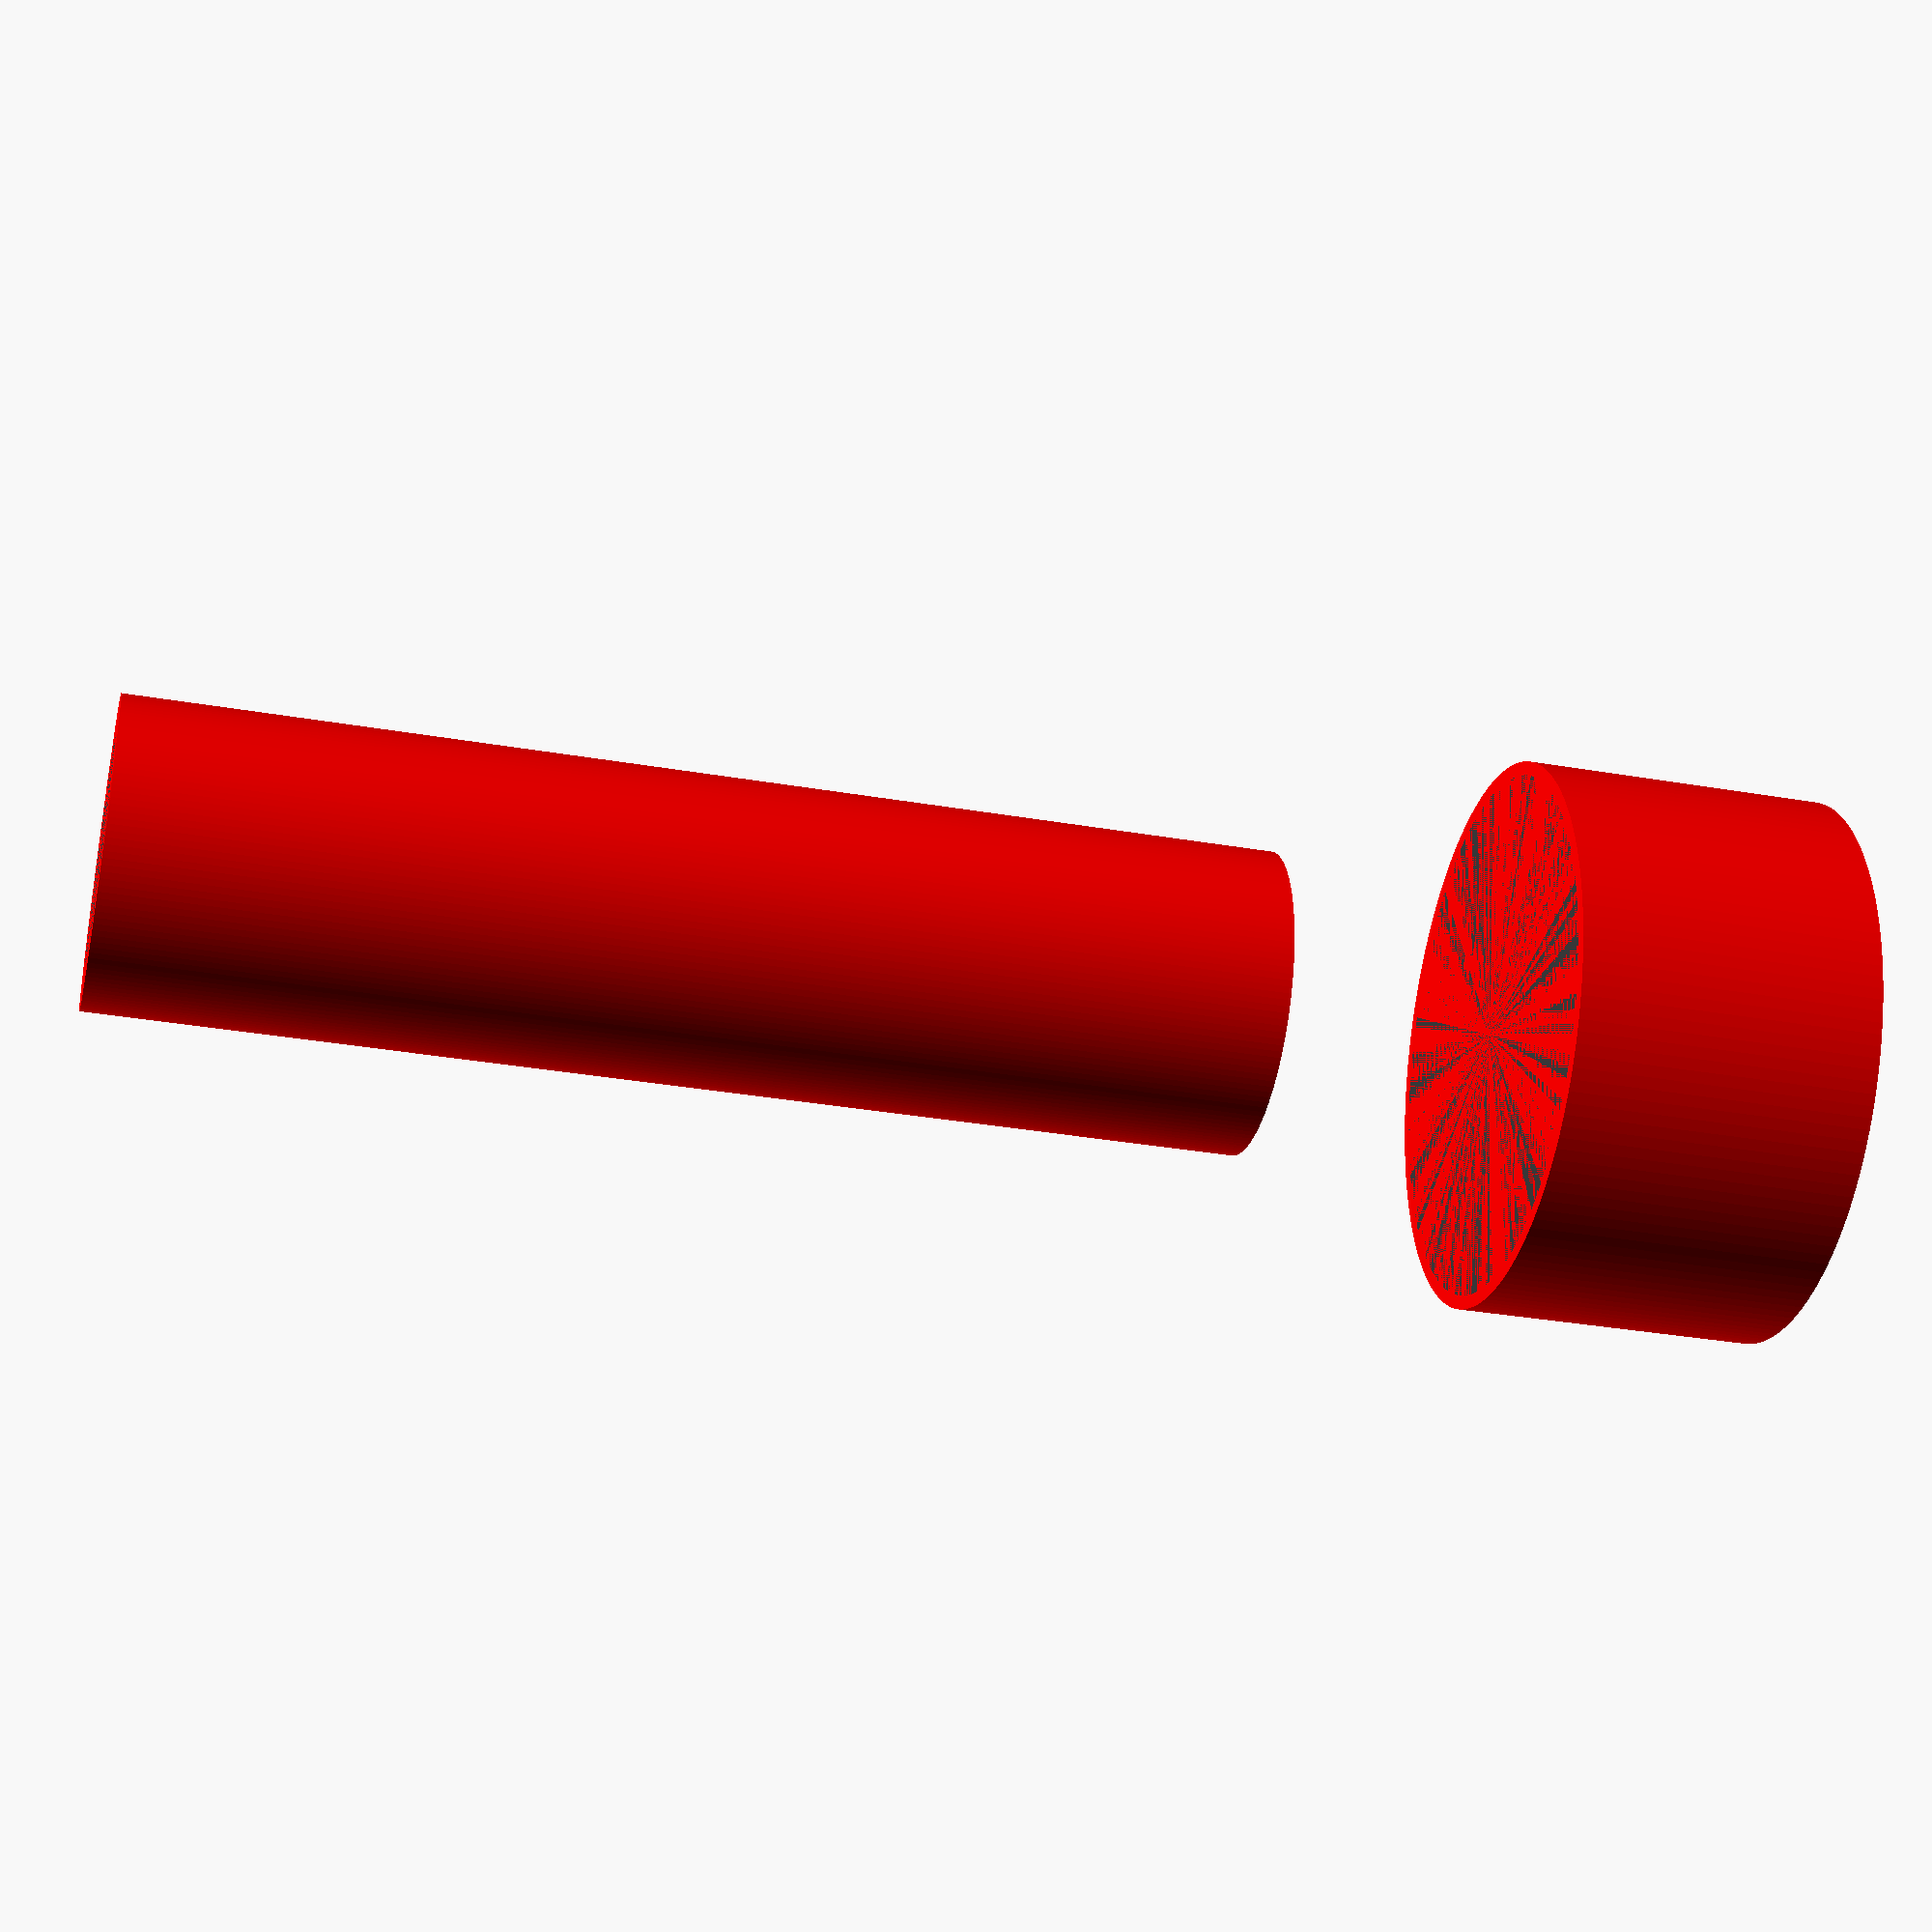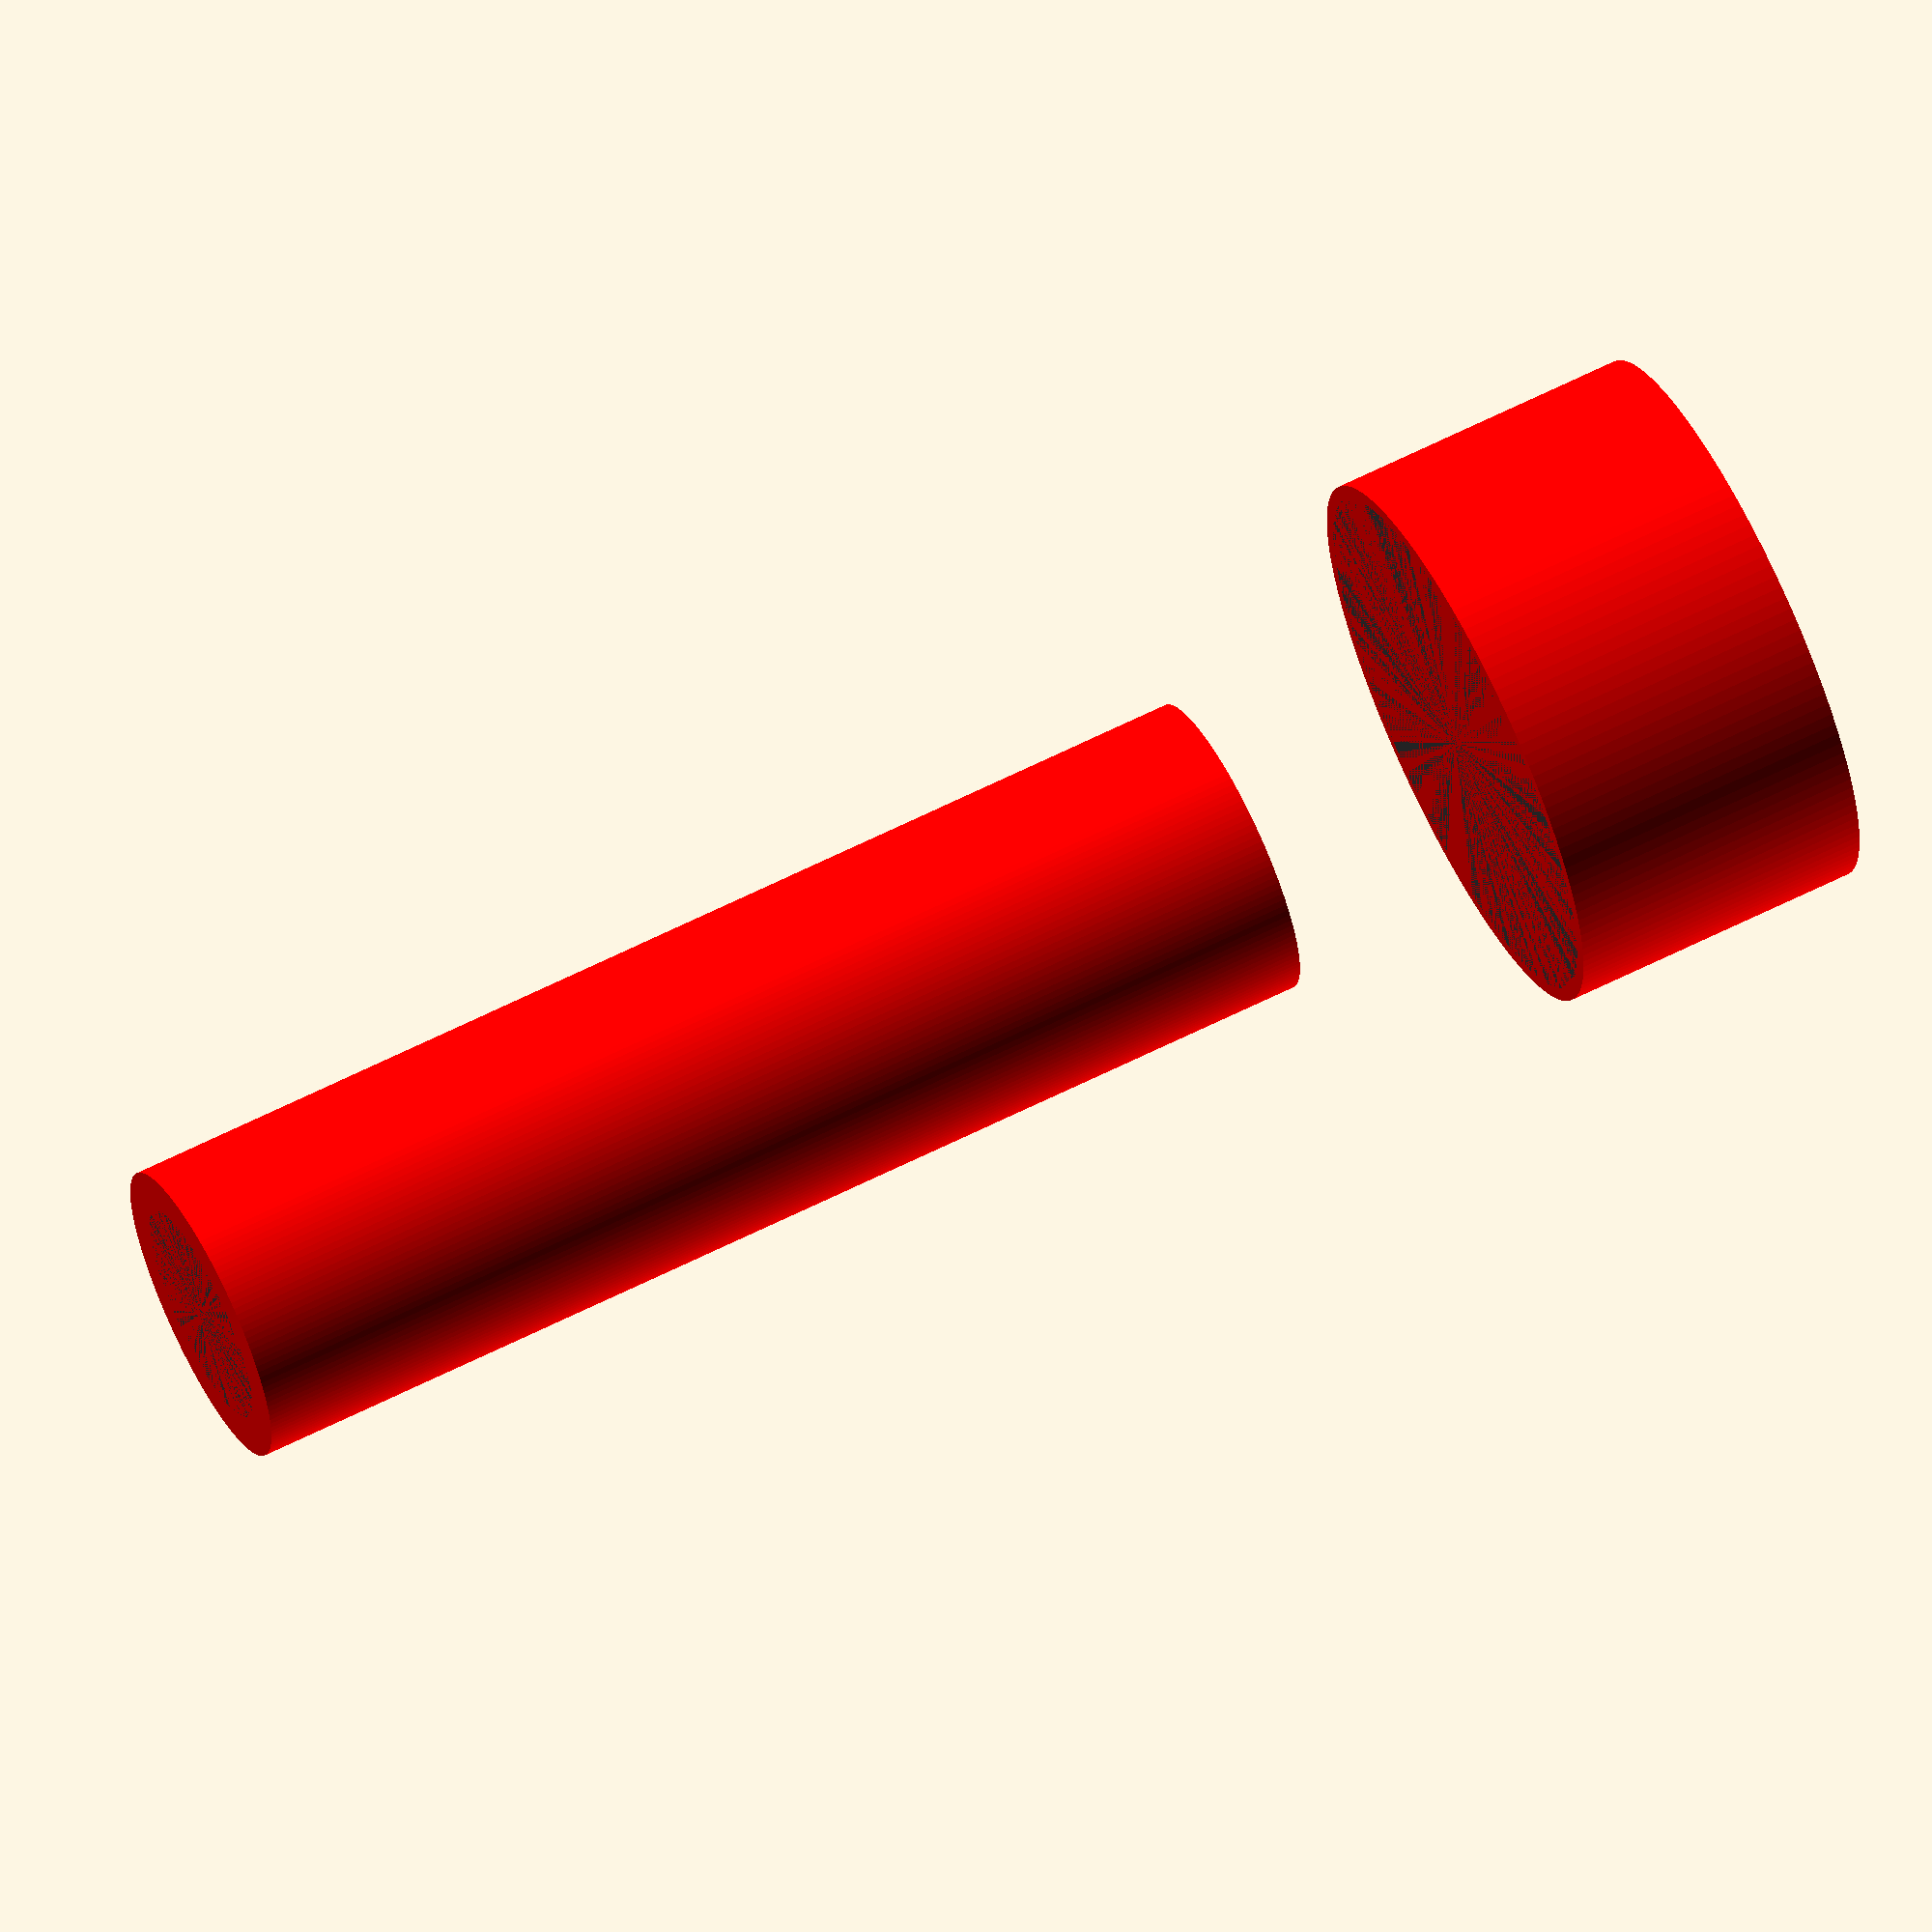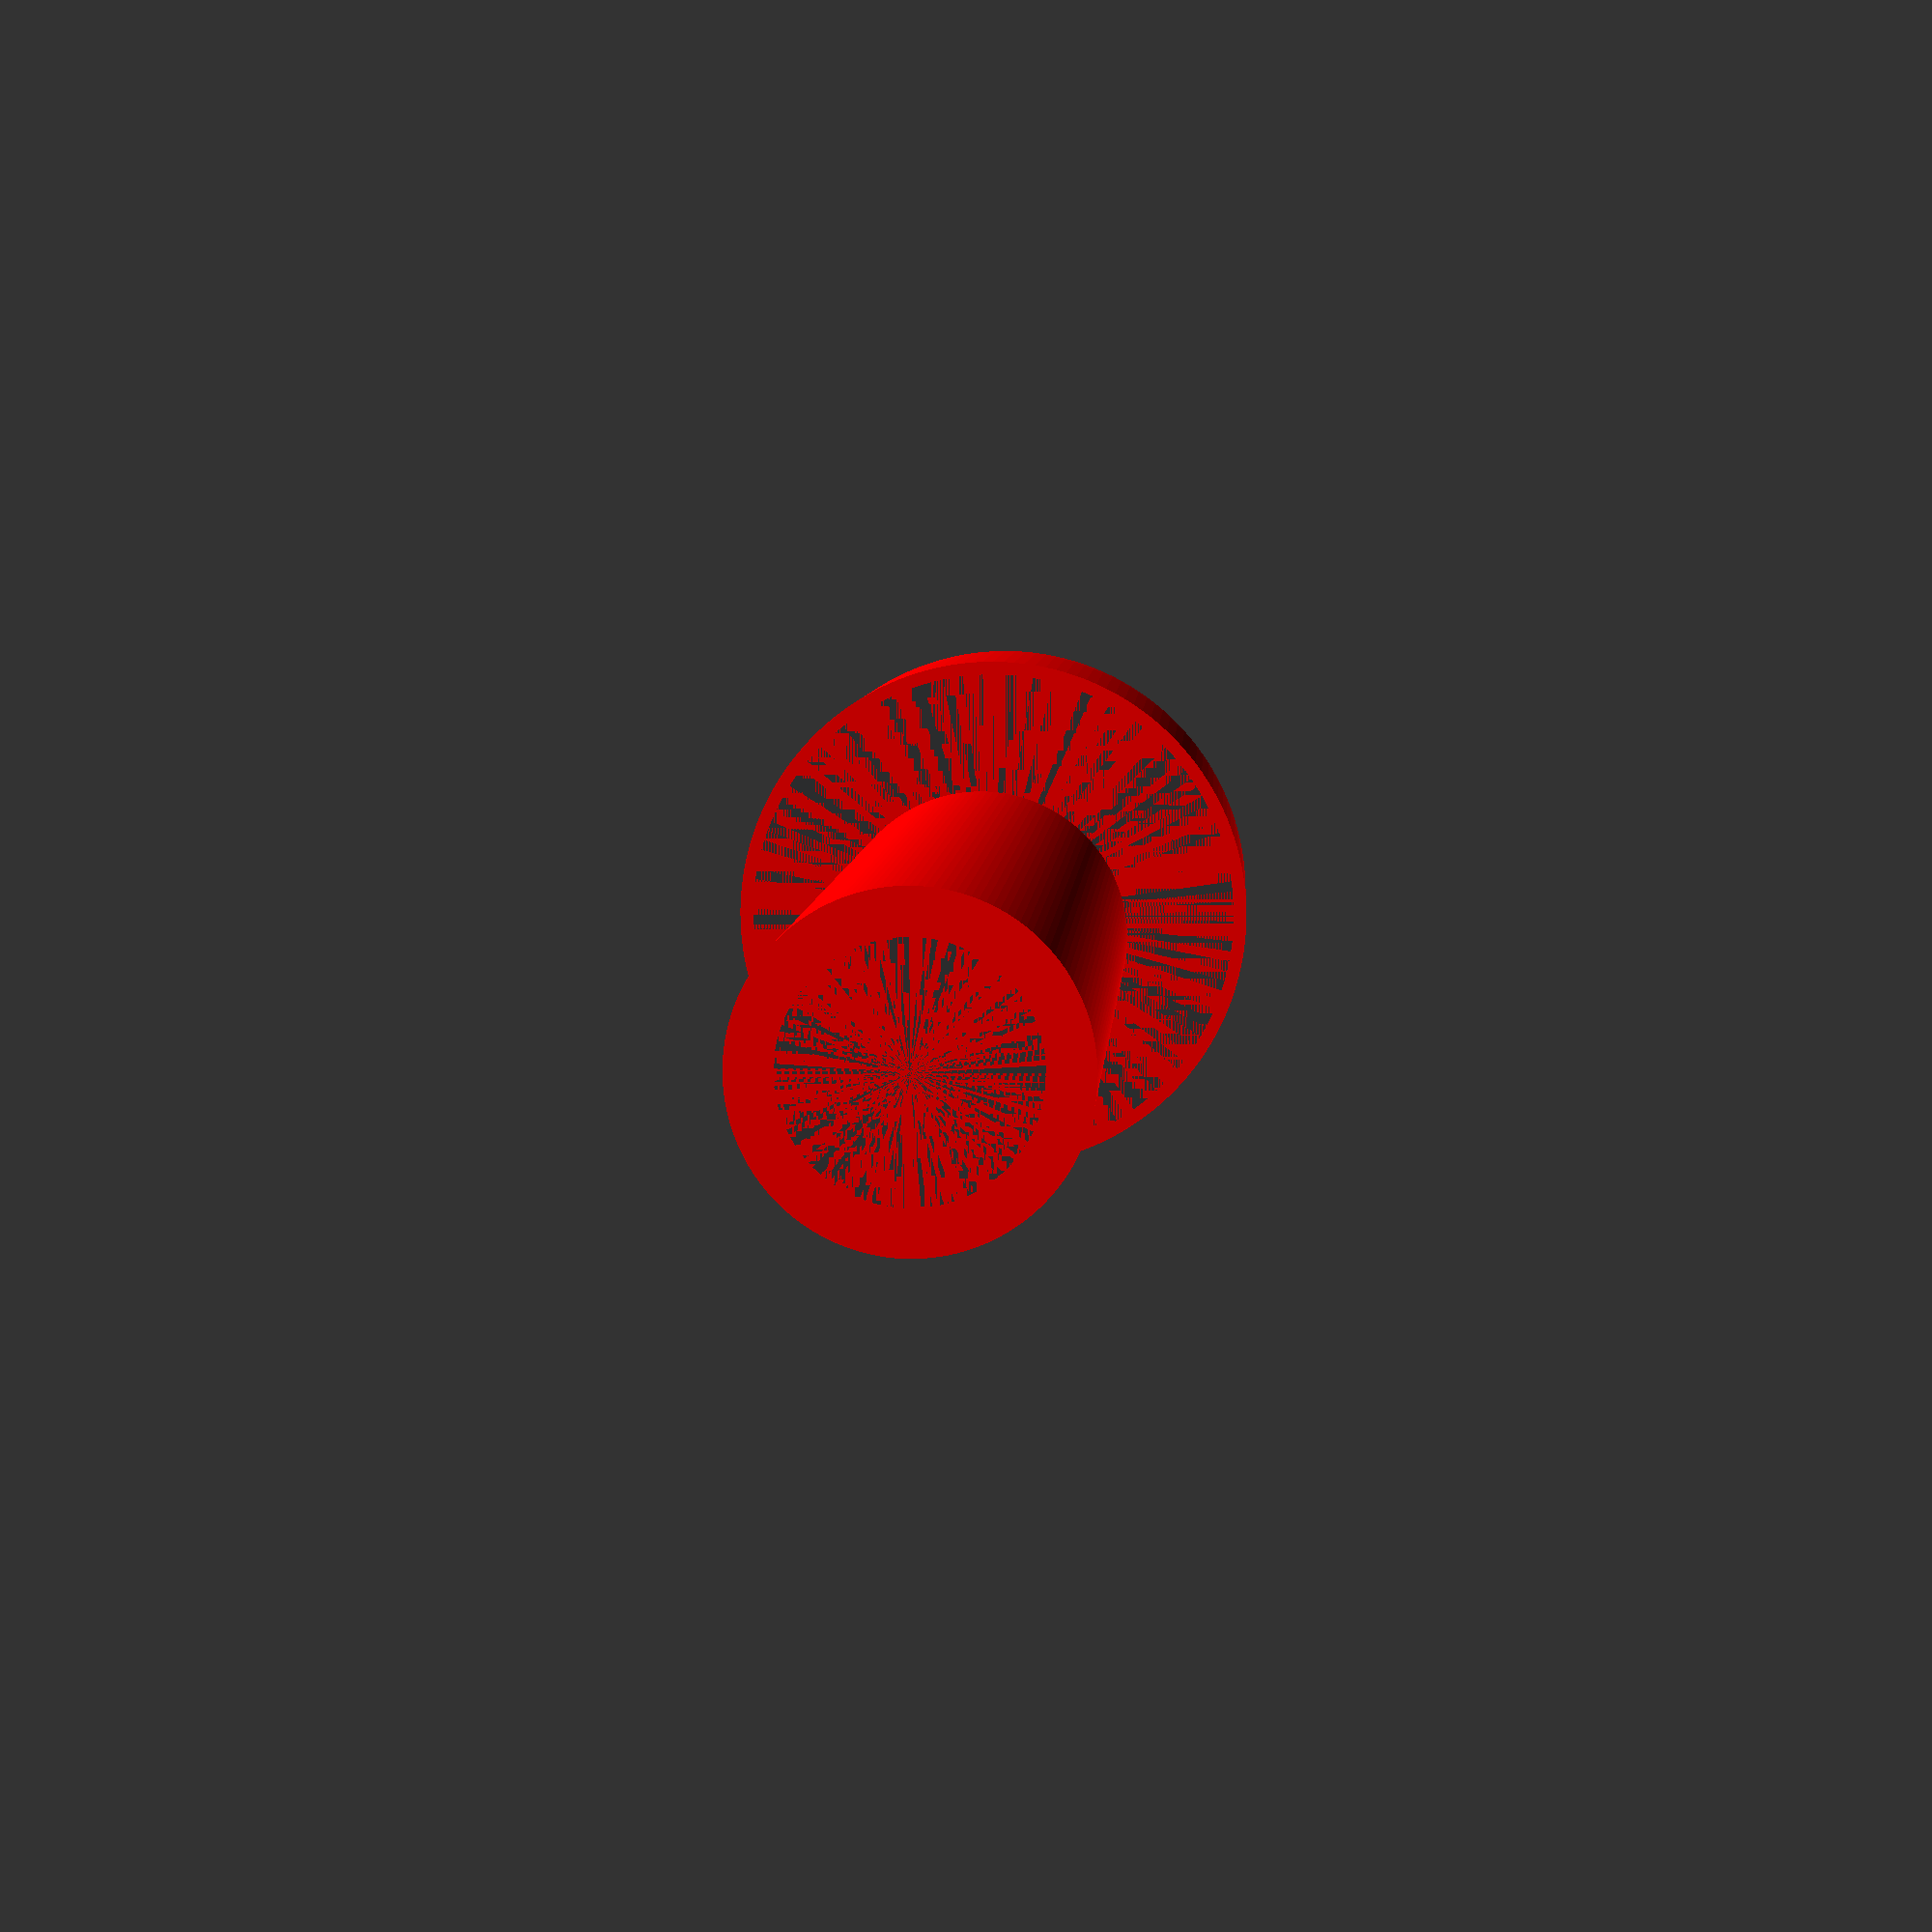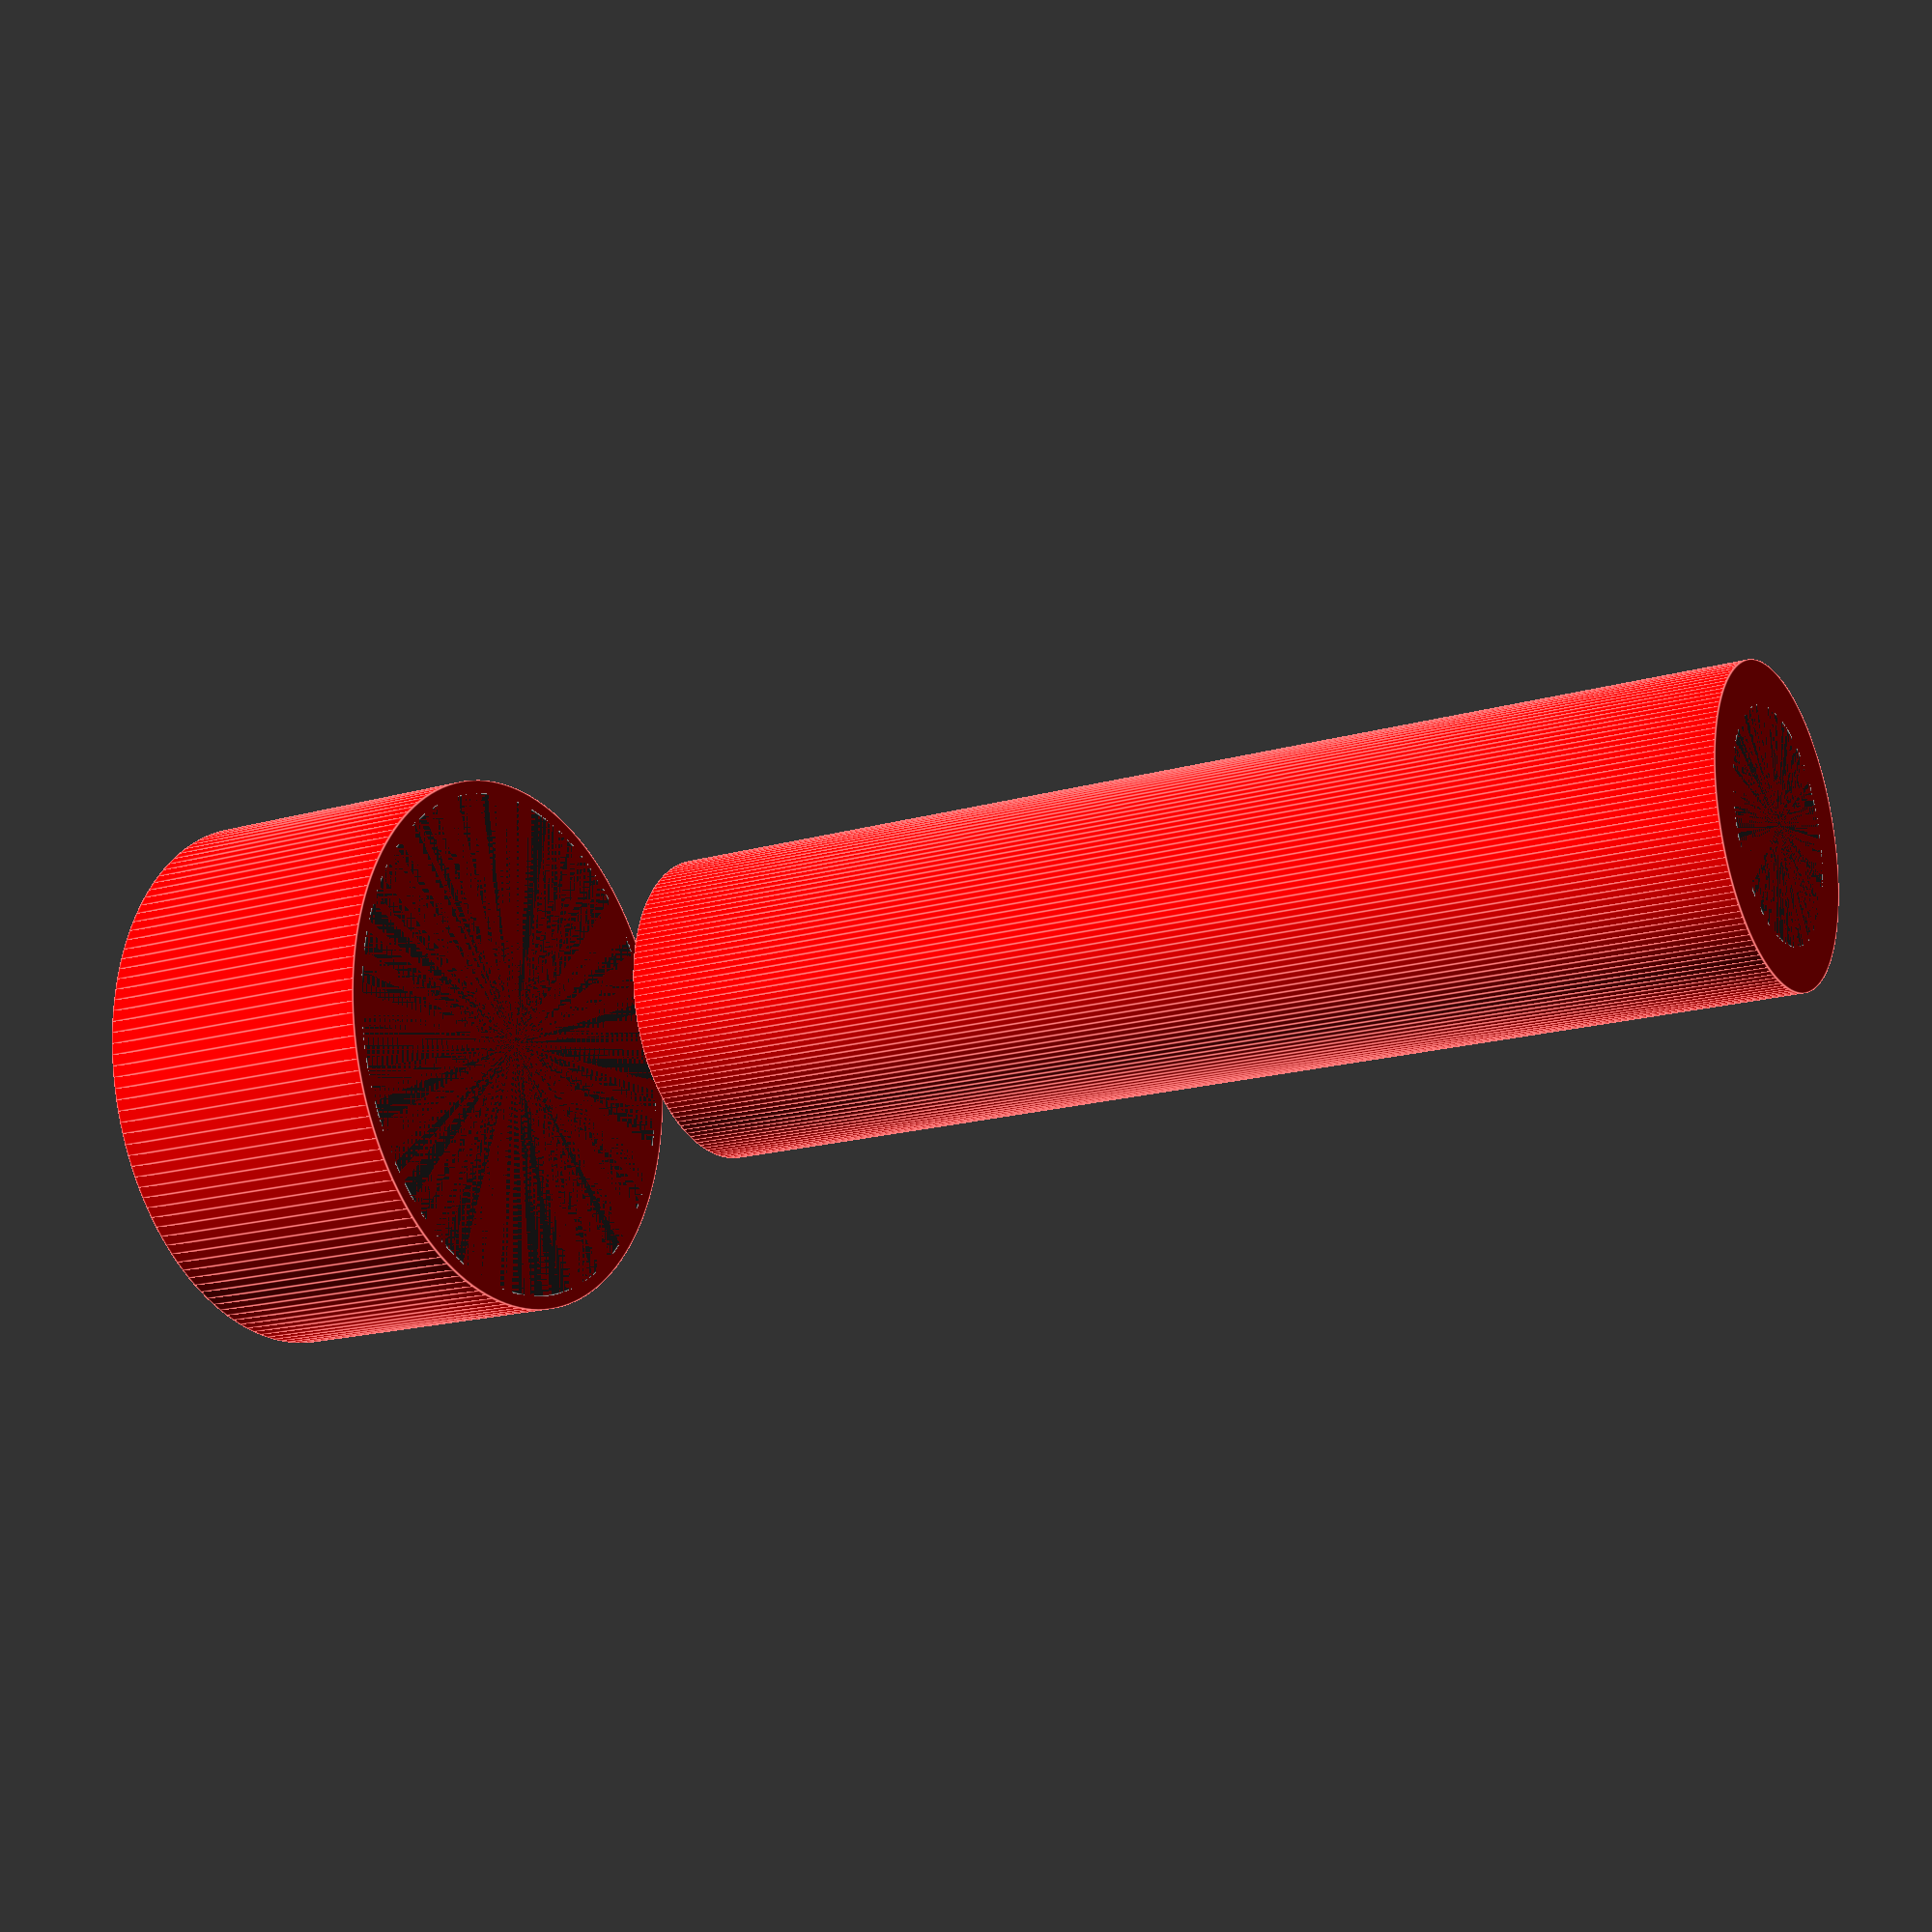
<openscad>
// Customizable Allen head screw/bolt by enheragu
// Date: 19-12-2020

// metric tag name, head diameter, screw diameter, head heigth, diameter of head hex hole
metrics = [
["M1.6", 3.00, 1.60, 1.60, 1.733],
["M2", 3.80, 2.00, 2.00, 1.733],
["M2.5", 4.50, 2.50, 2.50, 2.303],
["M3", 5.50, 3.00, 3.00, 2.873],
["M4", 7.00, 4.00, 4.00, 3.443],
["M5", 8.50, 5.00, 5.00, 4.583]
];
// These metric data has been extracted from https://www.fasteners.eu/standards/DIN/912/


fn_resolution = 150;

function getIndex(type) = ([for(metric = metrics) if(metric[0] == type) metric]);
function is_undef (a) = (undef == a);


// Negative to make allen screw holes in other models
module allen_screw_negative(type, length, tolerance_diam = 0, tolerance_length = 0)
{
    match = getIndex(type)[0];
    
    // Head
    head_diam = match[1];
    screw_diam = match[2];
    head_heigth = match[3];
    hex_diam = match[4];

    echo("type: ", type);
    echo("match: ", match);
    echo("head_diam: ", head_diam);
    echo("screw_diam: ", screw_diam);
    echo("head_heigth: ", head_heigth);
    
    if(is_undef(match) || is_undef(head_diam) || is_undef(screw_diam) || is_undef(head_heigth))
    {
        fail(type, " not found in collection of metrics: ", metrics);
    }

    // Union of head and screw body
    color("red")
    union()
    {
        translate([0, 0, length])
        // Head
        cylinder(d=head_diam+tolerance_diam, h = head_heigth+tolerance_length, $fn=fn_resolution);
        // Screw part
        cylinder(d=screw_diam+tolerance_diam, h = length-head_heigth+tolerance_length, $fn=fn_resolution);
    }
}

// Nice view of allen screw model to have in assembly
module allen_screw(type, length, tolerance = 0)
{  
    match = getIndex(type)[0];
    head_diam = match[1];
    screw_diam = match[2];
    head_heigth = match[3];
    hex_diam = match[4];

    // Lower chamfer
    color([58/255,59/255,60/255])
    union()
    {
        difference()
        {
            //Empty hex slot in head
            difference()
            {
                allen_screw_negative(type, length, tolerance);
                translate([0, 0, length+head_heigth/2])
                cylinder(d=hex_diam, h = head_heigth, $fn=6);
            }
            // Ensure complete cutting with an extra 0.1 mm and extended diameter
            translate([0, 0, -0.1])
            cylinder(h = chamfer_heigth+0.1, d = screw_diam*1.1, $fn=fn_resolution);
        }
        chamfer_heigth = screw_diam*0.1;
        cylinder(h = chamfer_heigth, r1 = (screw_diam-chamfer_heigth*2)/2, r2 = screw_diam/2, $fn=fn_resolution);
    }
    
}




allen_screw("M2", 10);
allen_screw_negative("M2", 10, 0.2, 0.2);
</openscad>
<views>
elev=33.8 azim=117.3 roll=256.7 proj=p view=wireframe
elev=117.2 azim=174.9 roll=297.1 proj=o view=wireframe
elev=354.1 azim=332.4 roll=183.1 proj=p view=wireframe
elev=17.3 azim=146.9 roll=120.1 proj=p view=edges
</views>
